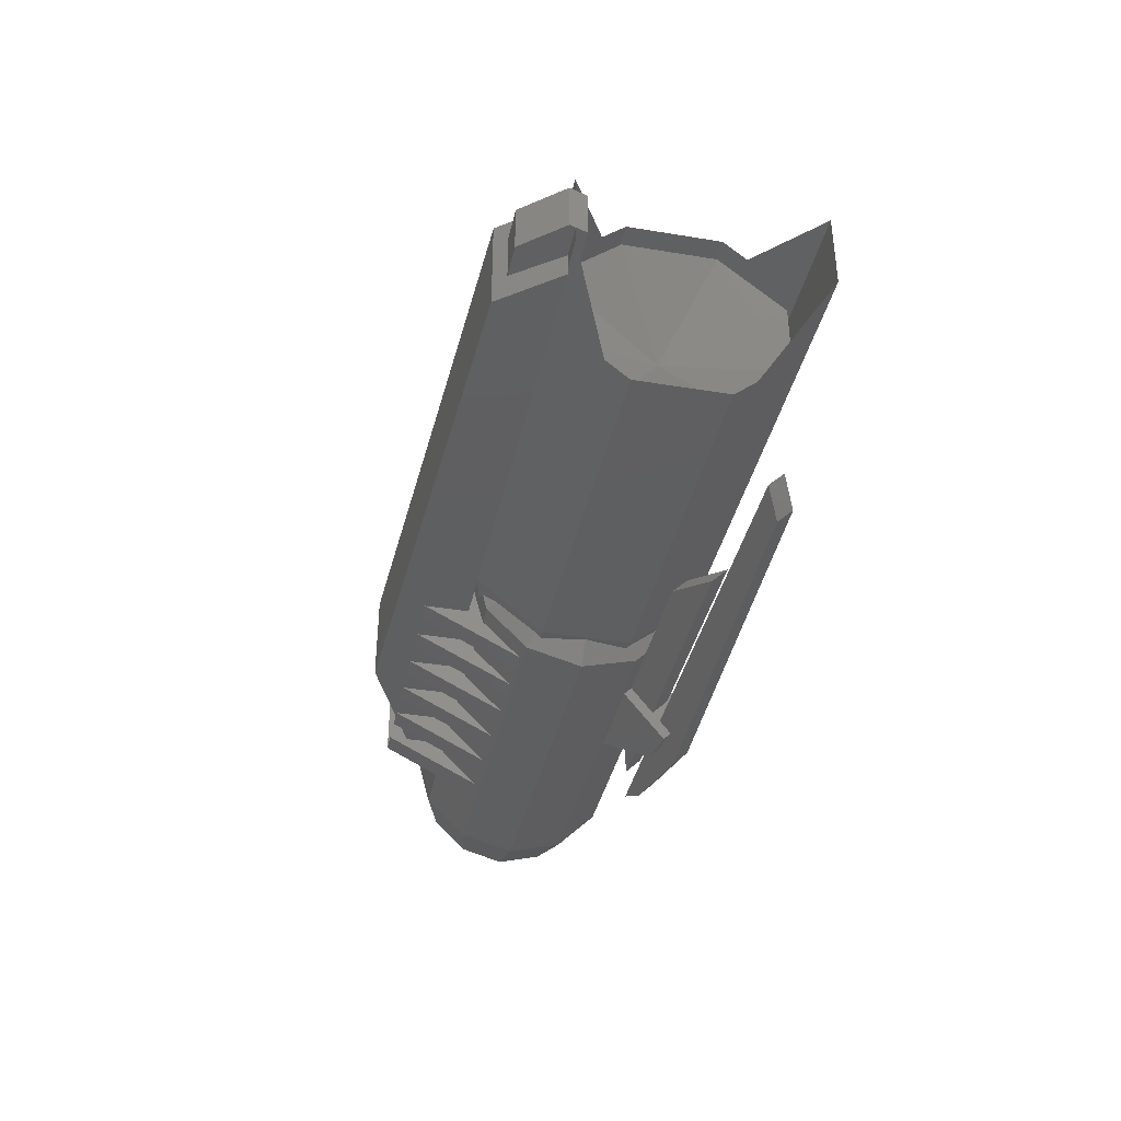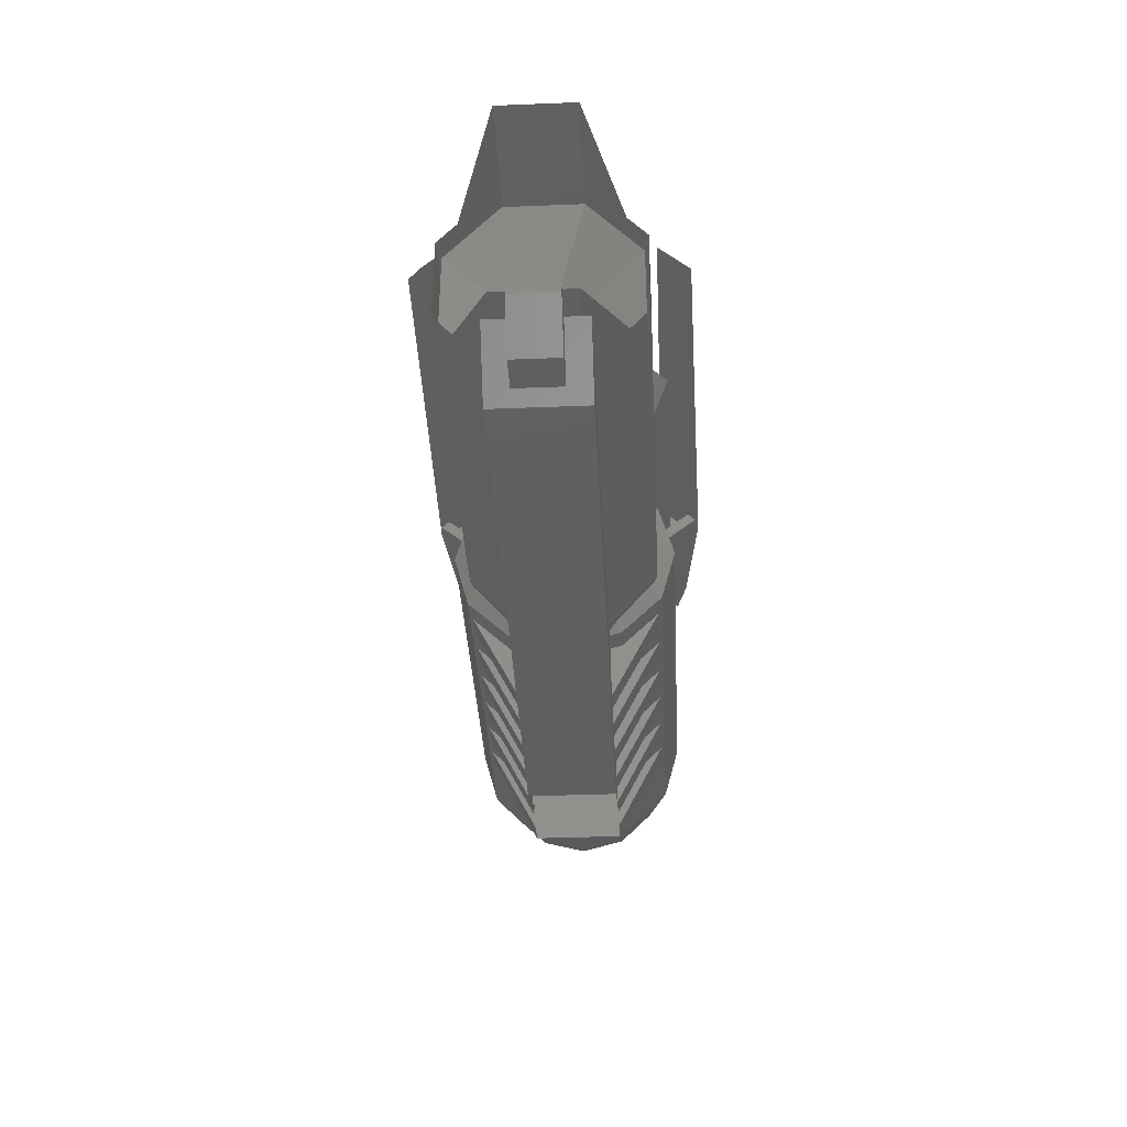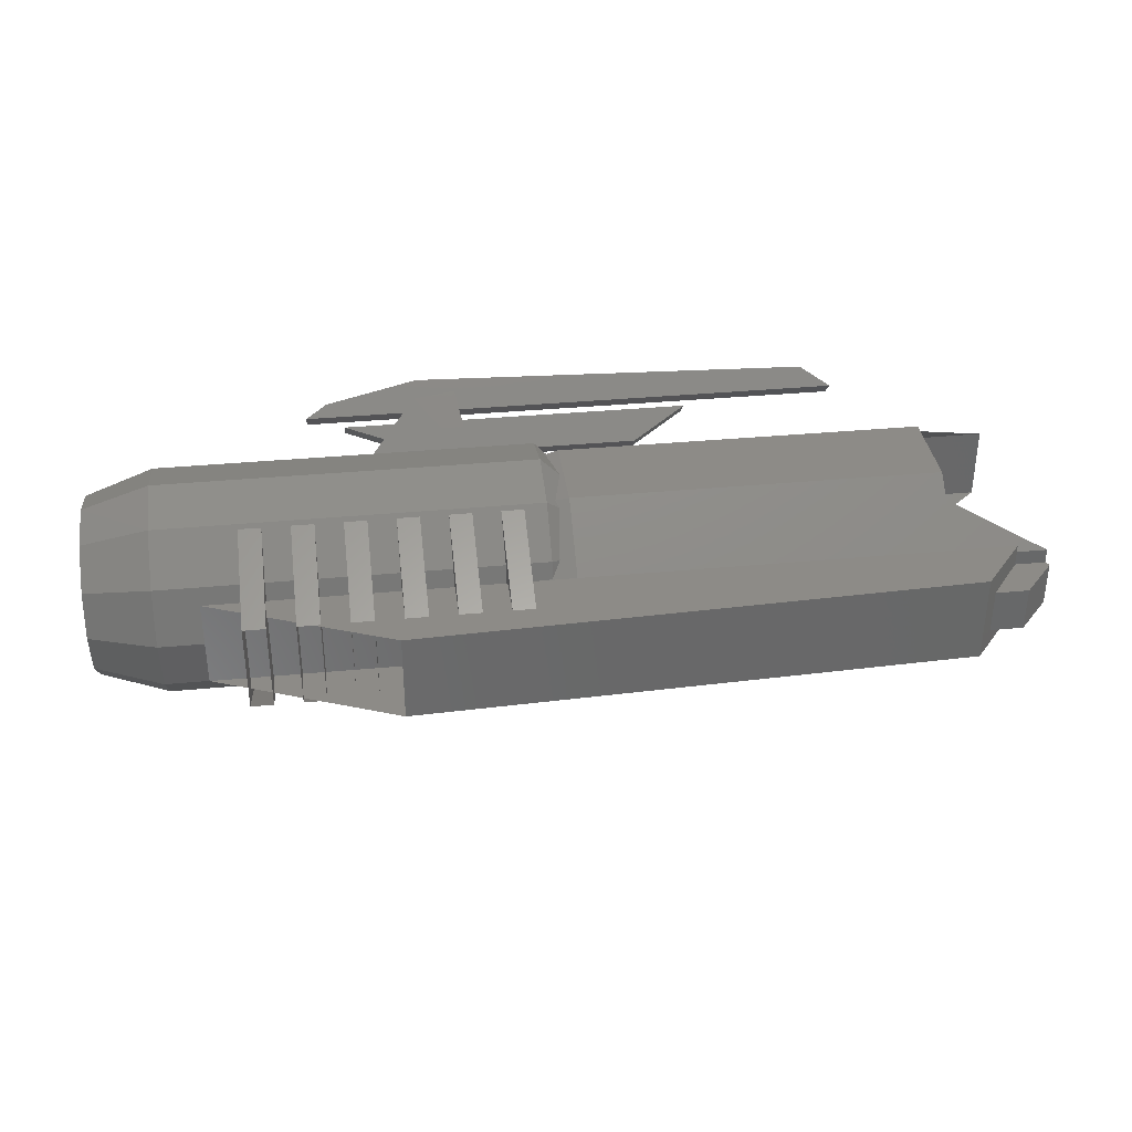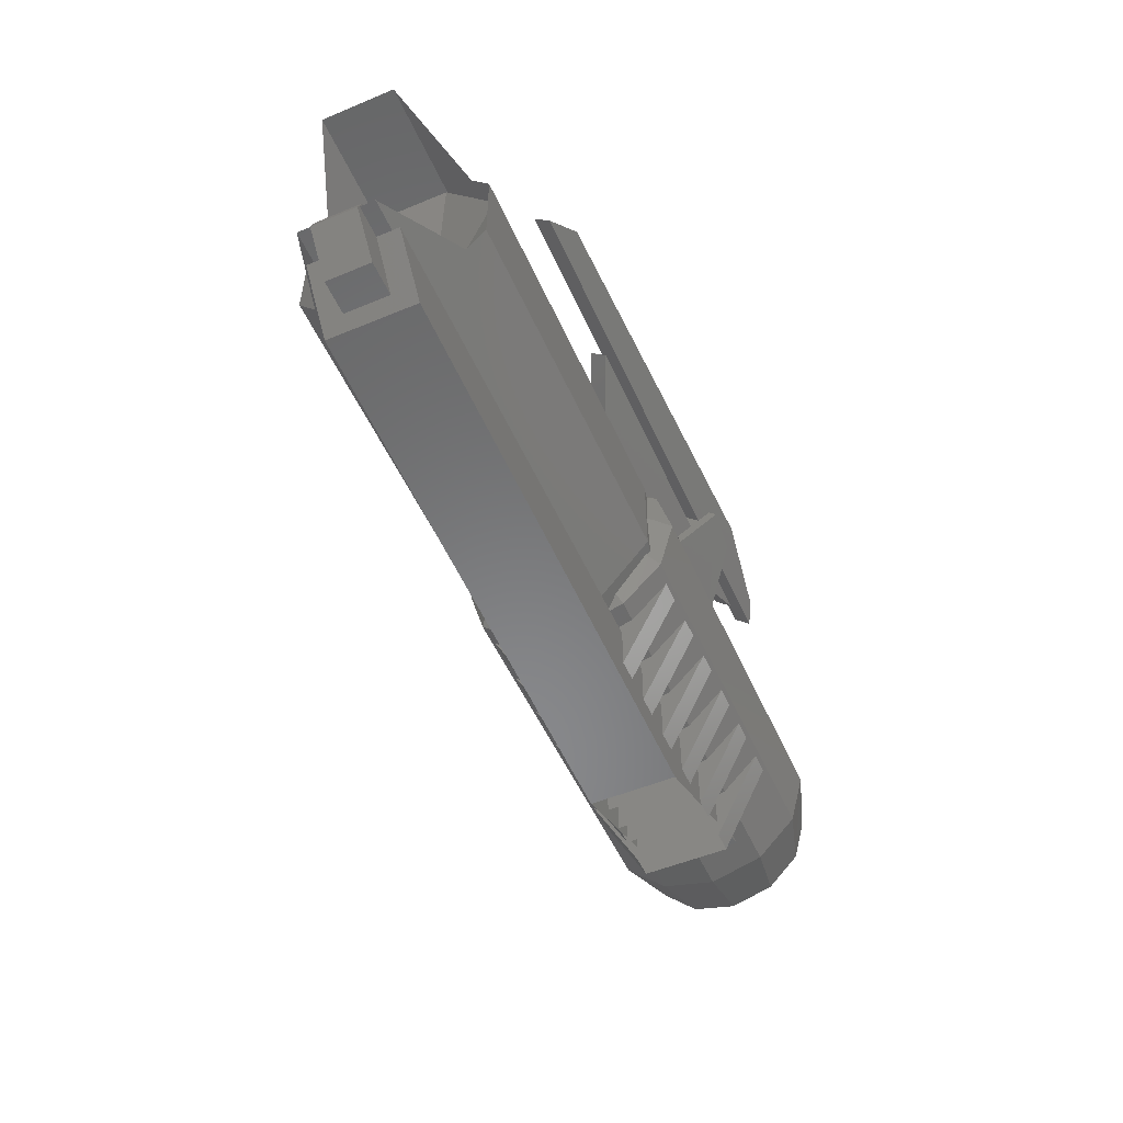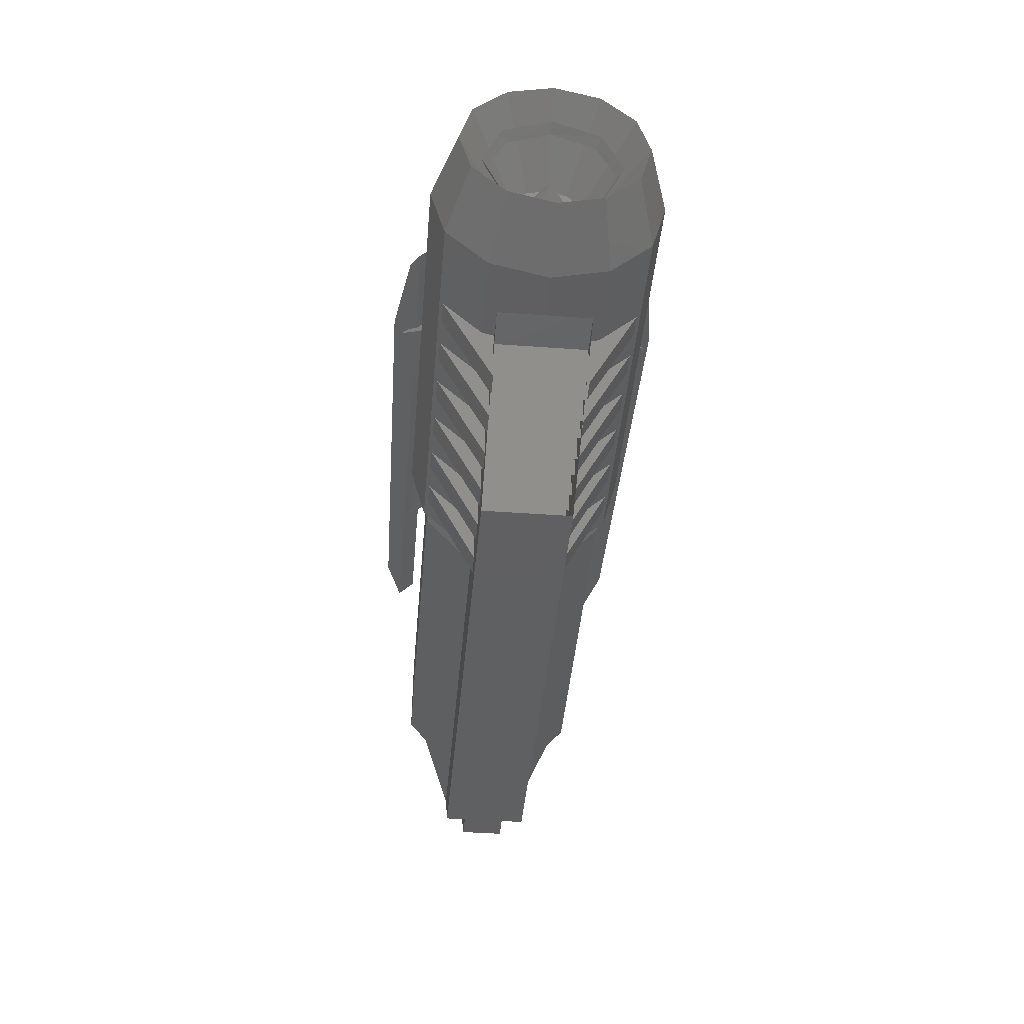
<metadata>
{"format":"stl","ext":"stl","renderer":"f3d","projection":"perspective","resolution":1024,"background":"white","views":[{"elev":-37.6,"azim":78.1,"up":"+Z"},{"elev":-37.4,"azim":92.9,"up":"+Y"},{"elev":34.7,"azim":-7.3,"up":"+Z"},{"elev":-53.0,"azim":113.9,"up":"+Y"},{"elev":-43.2,"azim":-94.9,"up":"+Y"}]}
</metadata>
<code>
# stl→obj: 266 verts, 363 faces
v -0.04166 0.03677 0.02352
v 0.02793 0.03677 0.02352
v 0.02793 0.03141 0.02888
v -0.04166 0.03141 0.02888
v -0.03314 0.04356 0.04623
v -0.02888 0.02604 0.02888
v -0.02888 0.03677 0.01815
v -0.03314 0.05412 0.03567
v -0.04734 0.04213 0.04498
v -0.04734 0.05287 0.03424
v -0.0658 0.02604 0.02888
v -0.0658 0.03677 0.01815
v -0.07149 0.03945 0.03692
v -0.07149 0.04482 0.03156
v 0.0464 0.03945 0.03692
v 0.0464 0.04482 0.03156
v 0.09894 0.04213 0.03961
v -0.08427 0.04213 0.03961
v -0.08427 0.0475 0.03424
v 0.09894 0.0475 0.03424
v 0.089 0.0475 0.04498
v 0.089 0.05287 0.03961
v -0.04592 0.05018 0.04766
v -0.04592 0.05554 0.04229
v -0.07717 0.04545 0.04292
v -0.07717 0.05081 0.03756
v -0.04166 0.03141 -0.02888
v 0.02793 0.03141 -0.02888
v 0.02793 0.03677 -0.02352
v -0.04166 0.03677 -0.02352
v -0.03314 0.05412 -0.03567
v -0.02888 0.03677 -0.01815
v -0.02888 0.02604 -0.02888
v -0.03314 0.04356 -0.04623
v -0.04734 0.05287 -0.03424
v -0.04734 0.04213 -0.04498
v -0.0658 0.03677 -0.01815
v -0.0658 0.02604 -0.02888
v -0.07149 0.04482 -0.03156
v -0.07149 0.03945 -0.03692
v 0.0464 0.04482 -0.03156
v 0.0464 0.03945 -0.03692
v 0.09894 0.0475 -0.03424
v -0.08427 0.0475 -0.03424
v -0.08427 0.04213 -0.03961
v 0.09894 0.04213 -0.03961
v 0.089 0.05287 -0.03961
v 0.089 0.0475 -0.04498
v -0.04592 0.05554 -0.04229
v -0.04592 0.05018 -0.04766
v -0.07717 0.05081 -0.03756
v -0.07717 0.04545 -0.04292
v 0.1477 -0.04419 0.007575
v 0.1363 -0.04419 0.007575
v 0.1363 -0.04419 -0.007575
v 0.1477 -0.04419 -0.007575
v 0.1591 -0.03093 0.007575
v 0.1591 -0.03093 -0.007575
v 0.1572 -0.02525 0.007575
v 0.1572 -0.02525 -0.007575
v 0.05681 -0.02525 0.007575
v 0.05681 -0.02525 -0.007575
v 0.05302 -0.02903 0.007575
v 0.05302 -0.02903 -0.007575
v 0.1477 -0.02903 0.007575
v 0.1477 -0.02903 -0.007575
v -0.1079 -0.04419 -0.01515
v -0.1079 -0.0101 -0.03219
v -0.1004 -0.0101 -0.03219
v -0.1004 -0.04419 -0.01515
v -0.1079 -0.0101 0.03219
v -0.1079 -0.04419 0.01515
v -0.1004 -0.04419 0.01515
v -0.1004 -0.0101 0.03219
v -0.0909 -0.04419 -0.01515
v -0.0909 -0.0101 -0.03219
v -0.08332 -0.0101 -0.03219
v -0.08332 -0.04419 -0.01515
v -0.0909 -0.0101 0.03219
v -0.0909 -0.04419 0.01515
v -0.08332 -0.04419 0.01515
v -0.08332 -0.0101 0.03219
v -0.07385 -0.04419 -0.01515
v -0.07385 -0.0101 -0.03219
v -0.06628 -0.0101 -0.03219
v -0.06628 -0.04419 -0.01515
v -0.07385 -0.0101 0.03219
v -0.07385 -0.04419 0.01515
v -0.06628 -0.04419 0.01515
v -0.06628 -0.0101 0.03219
v -0.05681 -0.04419 -0.01515
v -0.05681 -0.0101 -0.03219
v -0.04923 -0.0101 -0.03219
v -0.04923 -0.04419 -0.01515
v -0.05681 -0.0101 0.03219
v -0.05681 -0.04419 0.01515
v -0.04923 -0.04419 0.01515
v -0.04923 -0.0101 0.03219
v -0.03977 -0.04419 -0.01515
v -0.03977 -0.0101 -0.03219
v -0.03219 -0.0101 -0.03219
v -0.03219 -0.04419 -0.01515
v -0.03977 -0.0101 0.03219
v -0.03977 -0.04419 0.01515
v -0.03219 -0.04419 0.01515
v -0.03219 -0.0101 0.03219
v -0.02272 -0.04419 -0.01515
v -0.02272 -0.0101 -0.03219
v -0.01515 -0.0101 -0.03219
v -0.01515 -0.04419 -0.01515
v -0.02272 -0.0101 0.03219
v -0.02272 -0.04419 0.01515
v -0.01515 -0.04419 0.01515
v -0.01515 -0.0101 0.03219
v 0.1326 -0.04797 0.01515
v -0.0587 -0.05554 0.01515
v -0.0587 -0.05554 -0.01515
v 0.1326 -0.04797 -0.01515
v 0.1477 -0.02903 0.01515
v 0.1477 -0.02903 -0.01515
v -0.1212 -0.02903 0.01515
v -0.1212 -0.02903 -0.01515
v -0.1477 0.02336 -0.01452
v -0.1477 0.02967 0
v -0.1515 0.03156 0
v -0.1515 0.02477 -0.01594
v -0.1477 0.008835 -0.02083
v -0.1515 0.008835 -0.02272
v -0.1477 -0.00568 -0.01452
v -0.1515 -0.0071 -0.01594
v -0.1477 -0.012 0
v -0.1515 -0.01388 0
v -0.1477 -0.00568 0.01452
v -0.1515 -0.0071 0.01594
v -0.1477 0.008835 0.02083
v -0.1515 0.008835 0.02272
v -0.1477 0.02336 0.01452
v -0.1515 0.02477 0.01594
v -0.1439 0.008835 0
v -0.1326 0.01641 0
v -0.1326 0.0142 -0.005365
v -0.1326 0.008835 -0.007575
v -0.1326 0.00347 -0.005365
v -0.1326 0.00126 0
v -0.1326 0.00347 0.005365
v -0.1326 0.008835 0.007575
v -0.1326 0.0142 0.005365
v 2e-06 0.02398 -0.02619
v 2e-06 0.03503 -0.01515
v 2e-06 0.03914 0.00016
v 2e-06 0.03503 0.0153
v 2e-06 0.02383 0.02635
v 2e-06 0.00868 0.0303
v 2e-06 -0.00631 0.02635
v 2e-06 -0.01751 0.01515
v 2e-06 -0.02146 0
v 2e-06 -0.01751 -0.01515
v 2e-06 -0.00631 -0.02619
v 2e-06 0.008835 -0.0303
v -0.007572 0.008835 -0.03787
v -0.007572 0.02778 -0.03283
v 2e-06 0.03503 -0.01499
v -0.007572 0.04166 -0.01878
v 2e-06 0.03914 0
v -0.007572 0.04671 0
v 2e-06 0.03503 0.01515
v -0.007572 0.04166 0.01894
v 2e-06 0.02383 0.02619
v -0.007572 0.02762 0.03283
v 2e-06 0.008835 0.0303
v -0.007572 0.008835 0.03787
v 2e-06 -0.00631 0.02619
v -0.007572 -0.0101 0.03283
v 2e-06 -0.01736 0.01499
v -0.007572 -0.02398 0.01878
v -0.007572 -0.02903 0
v 2e-06 -0.01736 -0.01515
v -0.007572 -0.02398 -0.01894
v 2e-06 -0.006155 -0.02619
v -0.007572 -0.00994 -0.03283
v -0.1363 0.008835 -0.03787
v -0.1363 0.02778 -0.03283
v -0.1363 0.04166 -0.01878
v -0.1363 0.04671 0
v -0.1363 0.04166 0.01894
v -0.1363 0.02762 0.03283
v -0.1363 0.008835 0.03787
v -0.1363 -0.0101 0.03283
v -0.1363 -0.02398 0.01878
v -0.1363 -0.02903 0
v -0.1363 -0.02398 -0.01894
v -0.1363 -0.00994 -0.03283
v -0.1591 0.008835 -0.0303
v -0.1591 0.02398 -0.02619
v -0.1591 0.03503 -0.01499
v -0.1591 0.03914 0
v -0.1591 0.03503 0.01515
v -0.1591 0.02383 0.02619
v -0.1591 0.008835 0.0303
v -0.1591 -0.00631 0.02619
v -0.1591 -0.01736 0.01499
v -0.1591 -0.02146 0
v -0.1591 -0.01736 -0.01515
v -0.1591 -0.006155 -0.02619
v -0.1307 0.008835 -0.01325
v -0.1307 0.01546 -0.01136
v -0.1307 0.0202 -0.00647
v -0.1307 0.0221 0
v -0.1307 0.0202 0.00663
v -0.1307 0.0153 0.01136
v -0.1307 0.008835 0.01325
v -0.1307 0.00221 0.01136
v -0.1307 -0.002525 0.00647
v -0.1307 -0.00442 0
v -0.1307 -0.002525 -0.00663
v -0.1307 0.002365 -0.01136
v -0.1288 0.008835 0
v -0.05119 -0.04881 0.00284
v -0.05119 -0.04881 -0.00281
v -0.04716 -0.0475 -0.00281
v -0.04716 -0.0475 0.00284
v -0.03737 -0.05316 -0.00281
v -0.03737 -0.05316 0.00284
v -0.04712 -0.04972 -0.00423
v -0.0393 -0.05423 -0.00423
v -0.05035 -0.05076 -0.00423
v -0.0393 -0.05423 0.00426
v -0.04712 -0.04972 0.00426
v -0.05035 -0.05076 0.00426
v 0.1013 0.008835 0
v 0.1202 0.02398 -0.0303
v 0.1202 0.04519 -0.01263
v 0.1202 -0.00631 -0.0303
v 0.1202 -0.02752 -0.01263
v 0.1202 -0.02752 0.01263
v 0.1202 -0.00631 0.0303
v 0.1202 0.02398 0.0303
v 0.1202 0.04519 0.01263
v -0.06281 0.01641 -0.01894
v -0.06281 0.00126 -0.01894
v -0.06281 -0.01388 -0.00631
v -0.06281 -0.01388 0.00631
v -0.06281 0.00126 0.01894
v -0.06281 0.01641 0.01894
v -0.06281 0.03156 0.00631
v -0.06281 0.03156 -0.00631
v 0.000317 0.04671 -0.01263
v 0.000317 0.02398 -0.03156
v 0.000317 -0.00631 -0.03156
v 0.000317 -0.02903 -0.01263
v 0.000317 -0.02903 0.01263
v 0.000317 -0.00631 0.03156
v 0.000317 0.02398 0.03156
v 0.000317 0.04671 0.01263
v 0.1581 0.04671 -0.01263
v 0.1266 0.03156 -0.02525
v 0.1266 0.02398 -0.03156
v 0.1266 -0.00631 -0.03156
v 0.1266 -0.01388 -0.02525
v 0.1581 -0.02903 -0.01263
v 0.1581 -0.02903 0.01263
v 0.1266 -0.01388 0.02525
v 0.1266 -0.00631 0.03156
v 0.1266 0.02398 0.03156
v 0.1266 0.03156 0.02525
v 0.1581 0.04671 0.01263
f 1 2 3
f 1 3 4
f 5 6 7
f 5 7 8
f 9 5 8
f 9 8 10
f 11 9 10
f 11 10 12
f 12 10 8
f 12 8 7
f 6 5 9
f 6 9 11
f 4 13 14
f 4 14 1
f 15 3 2
f 15 2 16
f 13 15 16
f 13 16 14
f 4 3 15
f 4 15 13
f 14 16 2
f 14 2 1
f 17 18 19
f 17 19 20
f 21 17 20
f 21 20 22
f 23 21 22
f 23 22 24
f 25 23 24
f 25 24 26
f 18 25 26
f 18 26 19
f 19 26 24
f 19 24 22
f 19 22 20
f 17 21 23
f 17 23 25
f 17 25 18
f 27 28 29
f 27 29 30
f 31 32 33
f 31 33 34
f 35 31 34
f 35 34 36
f 37 35 36
f 37 36 38
f 38 36 34
f 38 34 33
f 32 31 35
f 32 35 37
f 30 39 40
f 30 40 27
f 41 29 28
f 41 28 42
f 39 41 42
f 39 42 40
f 30 29 41
f 30 41 39
f 40 42 28
f 40 28 27
f 43 44 45
f 43 45 46
f 47 43 46
f 47 46 48
f 49 47 48
f 49 48 50
f 51 49 50
f 51 50 52
f 44 51 52
f 44 52 45
f 45 52 50
f 45 50 48
f 45 48 46
f 43 47 49
f 43 49 51
f 43 51 44
f 53 54 55
f 53 55 56
f 57 53 56
f 57 56 58
f 59 57 58
f 59 58 60
f 61 59 60
f 61 60 62
f 63 61 62
f 63 62 64
f 65 54 53
f 65 53 57
f 65 57 59
f 59 61 63
f 59 63 65
f 60 58 56
f 60 56 55
f 60 55 66
f 66 64 62
f 66 62 60
f 67 68 69
f 67 69 70
f 71 72 73
f 71 73 74
f 68 67 72
f 68 72 71
f 75 76 77
f 75 77 78
f 79 80 81
f 79 81 82
f 76 75 80
f 76 80 79
f 83 84 85
f 83 85 86
f 87 88 89
f 87 89 90
f 84 83 88
f 84 88 87
f 91 92 93
f 91 93 94
f 95 96 97
f 95 97 98
f 92 91 96
f 92 96 95
f 99 100 101
f 99 101 102
f 103 104 105
f 103 105 106
f 100 99 104
f 100 104 103
f 107 108 109
f 107 109 110
f 111 112 113
f 111 113 114
f 108 107 112
f 108 112 111
f 74 73 70
f 74 70 69
f 82 81 78
f 82 78 77
f 90 89 86
f 90 86 85
f 98 97 94
f 98 94 93
f 106 105 102
f 106 102 101
f 114 113 110
f 114 110 109
f 115 116 117
f 115 117 118
f 119 115 118
f 119 118 120
f 121 119 120
f 121 120 122
f 122 120 118
f 122 118 117
f 116 115 119
f 116 119 121
f 123 124 125
f 123 125 126
f 127 123 126
f 127 126 128
f 129 127 128
f 129 128 130
f 131 129 130
f 131 130 132
f 133 131 132
f 133 132 134
f 135 133 134
f 135 134 136
f 137 135 136
f 137 136 138
f 124 137 138
f 124 138 125
f 139 140 141
f 139 141 142
f 139 142 143
f 139 143 144
f 139 144 145
f 139 145 146
f 139 146 147
f 139 147 140
f 148 149 150
f 148 150 151
f 148 151 152
f 148 152 153
f 148 153 154
f 148 154 155
f 148 155 156
f 148 156 157
f 148 157 158
f 148 158 159
f 148 159 160
f 148 160 161
f 162 148 161
f 162 161 163
f 164 162 163
f 164 163 165
f 166 164 165
f 166 165 167
f 168 166 167
f 168 167 169
f 170 168 169
f 170 169 171
f 172 170 171
f 172 171 173
f 174 172 173
f 174 173 175
f 156 174 175
f 156 175 176
f 177 156 176
f 177 176 178
f 179 177 178
f 179 178 180
f 159 179 180
f 159 180 160
f 161 160 181
f 161 181 182
f 163 161 182
f 163 182 183
f 165 163 183
f 165 183 184
f 167 165 184
f 167 184 185
f 169 167 185
f 169 185 186
f 171 169 186
f 171 186 187
f 173 171 187
f 173 187 188
f 175 173 188
f 175 188 189
f 176 175 189
f 176 189 190
f 178 176 190
f 178 190 191
f 180 178 191
f 180 191 192
f 160 180 192
f 160 192 181
f 182 181 193
f 182 193 194
f 183 182 194
f 183 194 195
f 184 183 195
f 184 195 196
f 185 184 196
f 185 196 197
f 186 185 197
f 186 197 198
f 187 186 198
f 187 198 199
f 188 187 199
f 188 199 200
f 189 188 200
f 189 200 201
f 190 189 201
f 190 201 202
f 191 190 202
f 191 202 203
f 192 191 203
f 192 203 204
f 181 192 204
f 181 204 193
f 194 193 205
f 194 205 206
f 195 194 206
f 195 206 207
f 196 195 207
f 196 207 208
f 197 196 208
f 197 208 209
f 198 197 209
f 198 209 210
f 199 198 210
f 199 210 211
f 200 199 211
f 200 211 212
f 201 200 212
f 201 212 213
f 202 201 213
f 202 213 214
f 203 202 214
f 203 214 215
f 204 203 215
f 204 215 216
f 193 204 216
f 193 216 205
f 206 205 217
f 207 206 217
f 208 207 217
f 209 208 217
f 210 209 217
f 211 210 217
f 212 211 217
f 213 212 217
f 214 213 217
f 215 214 217
f 216 215 217
f 205 216 217
f 218 219 220
f 218 220 221
f 221 220 222
f 221 222 223
f 220 224 225
f 220 225 222
f 226 224 220
f 226 220 219
f 223 227 228
f 223 228 221
f 218 221 228
f 218 228 229
f 229 228 227
f 230 231 232
f 230 233 231
f 230 234 233
f 230 235 234
f 230 236 235
f 230 237 236
f 230 238 237
f 230 232 238
f 239 240 241
f 239 241 242
f 239 242 243
f 239 243 244
f 239 244 245
f 239 245 246
f 239 246 247
f 239 247 248
f 240 239 248
f 240 248 249
f 241 240 249
f 241 249 250
f 242 241 250
f 242 250 251
f 243 242 251
f 243 251 252
f 244 243 252
f 244 252 253
f 245 244 253
f 245 253 254
f 246 245 254
f 246 254 247
f 247 255 256
f 256 257 248
f 256 248 247
f 258 249 248
f 258 248 257
f 250 249 258
f 250 258 259
f 259 260 250
f 261 251 250
f 261 250 260
f 251 261 262
f 262 263 252
f 262 252 251
f 264 253 252
f 264 252 263
f 254 253 264
f 254 264 265
f 265 266 254
f 255 247 254
f 255 254 266
f 260 250 251
f 260 251 261
f 266 254 247
f 266 247 255

</code>
